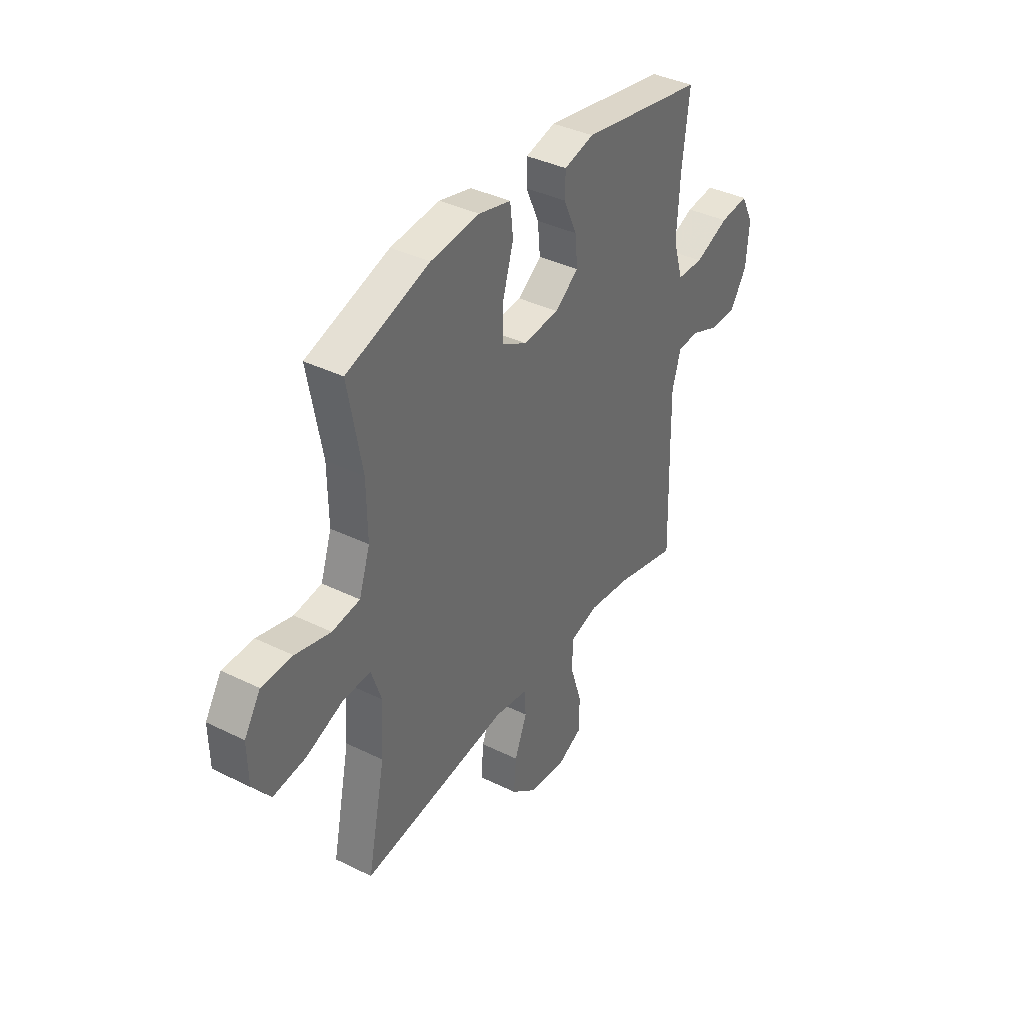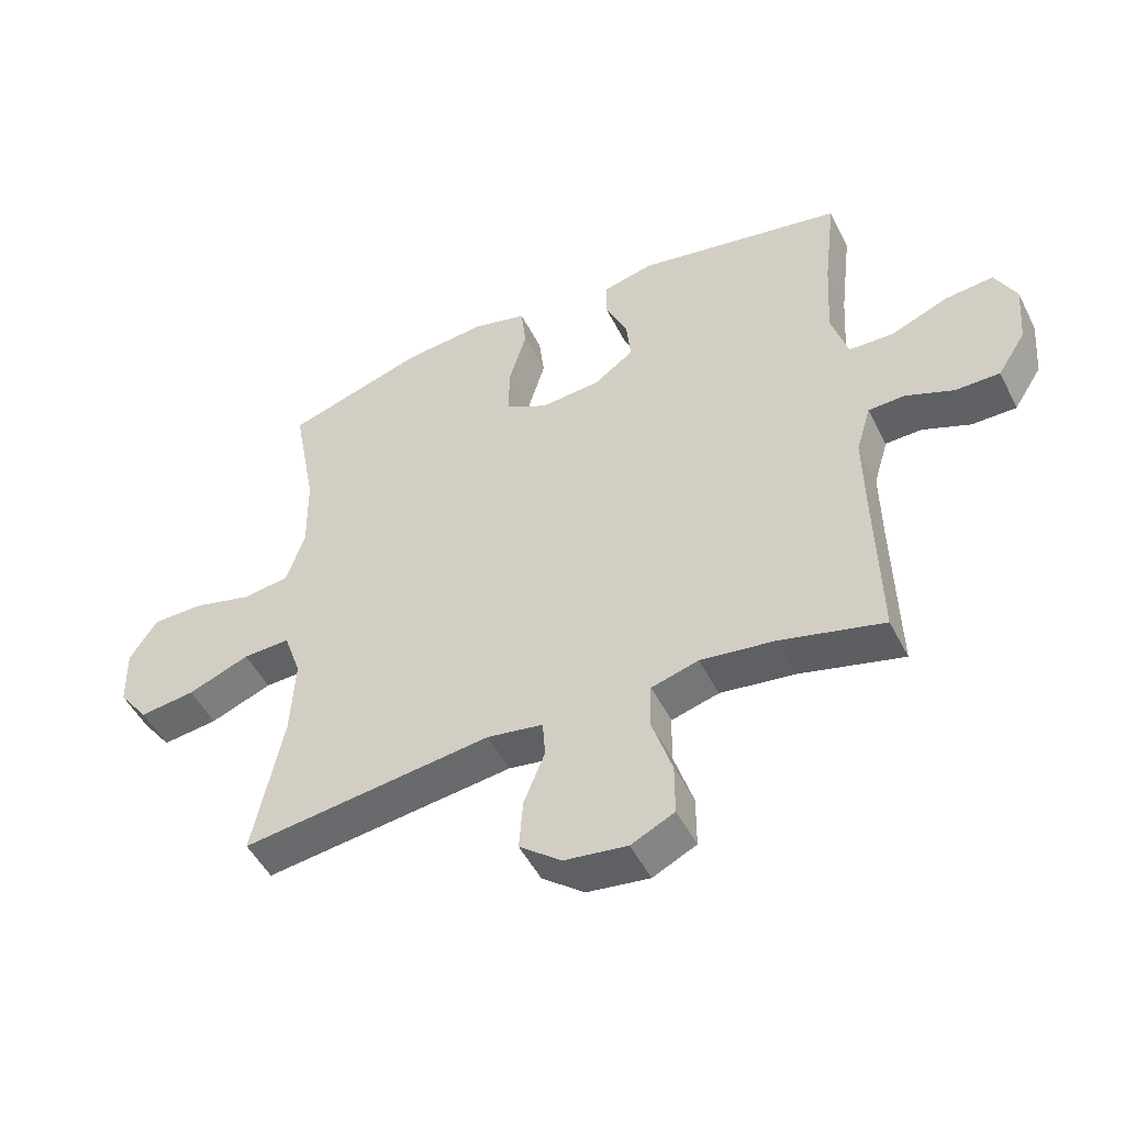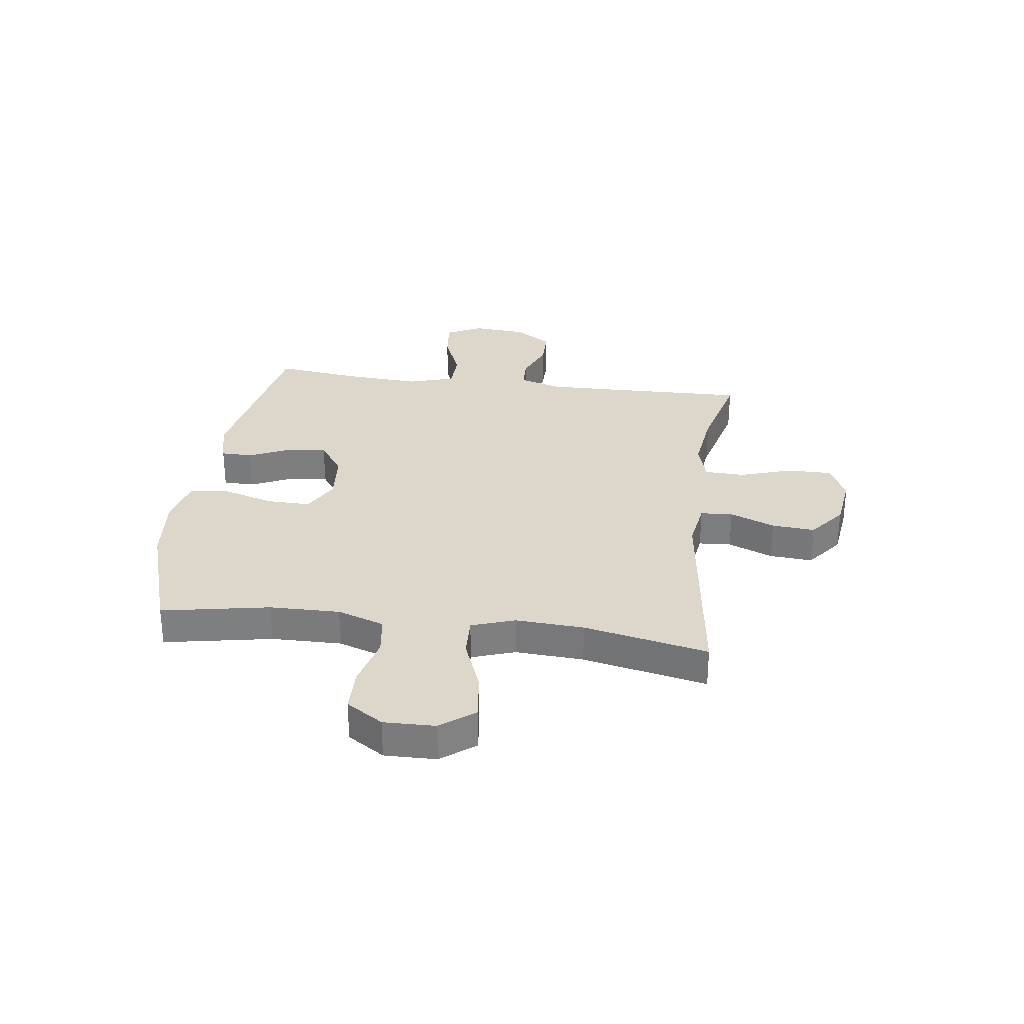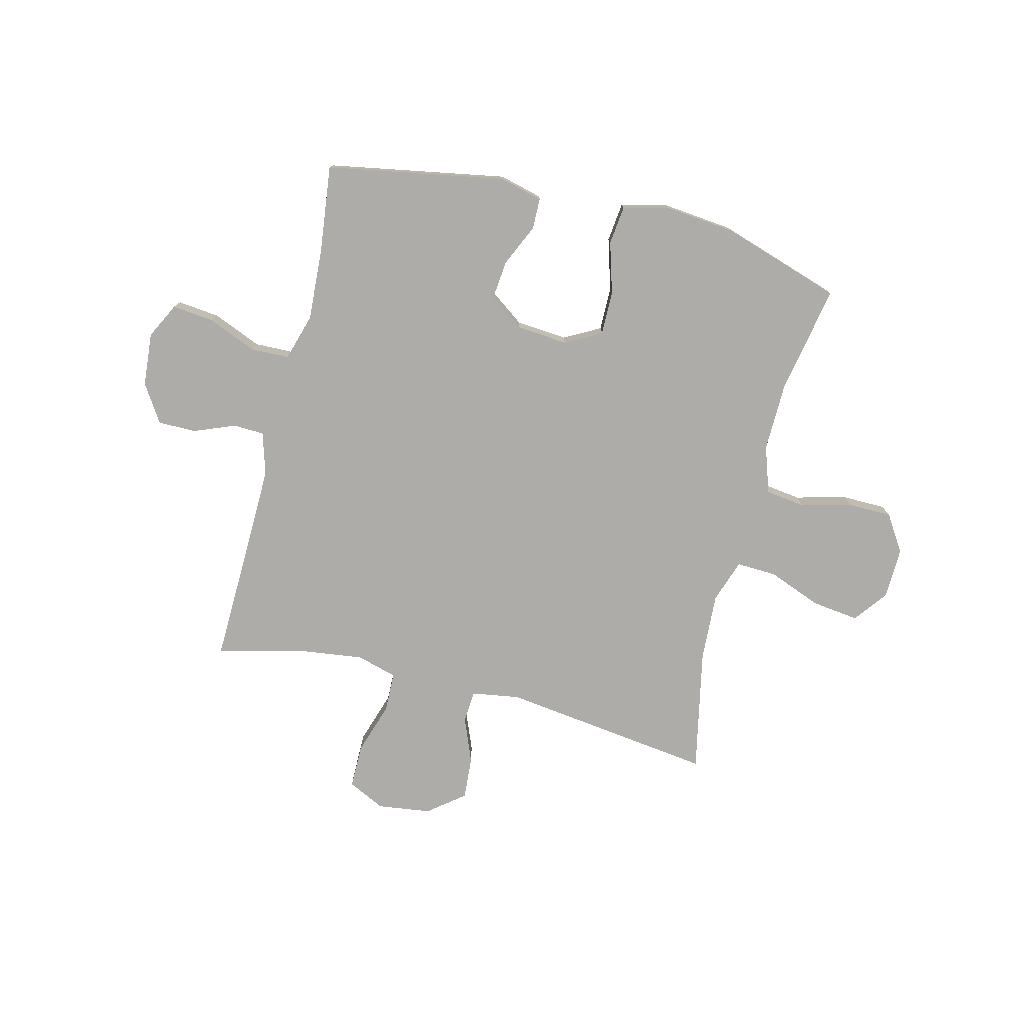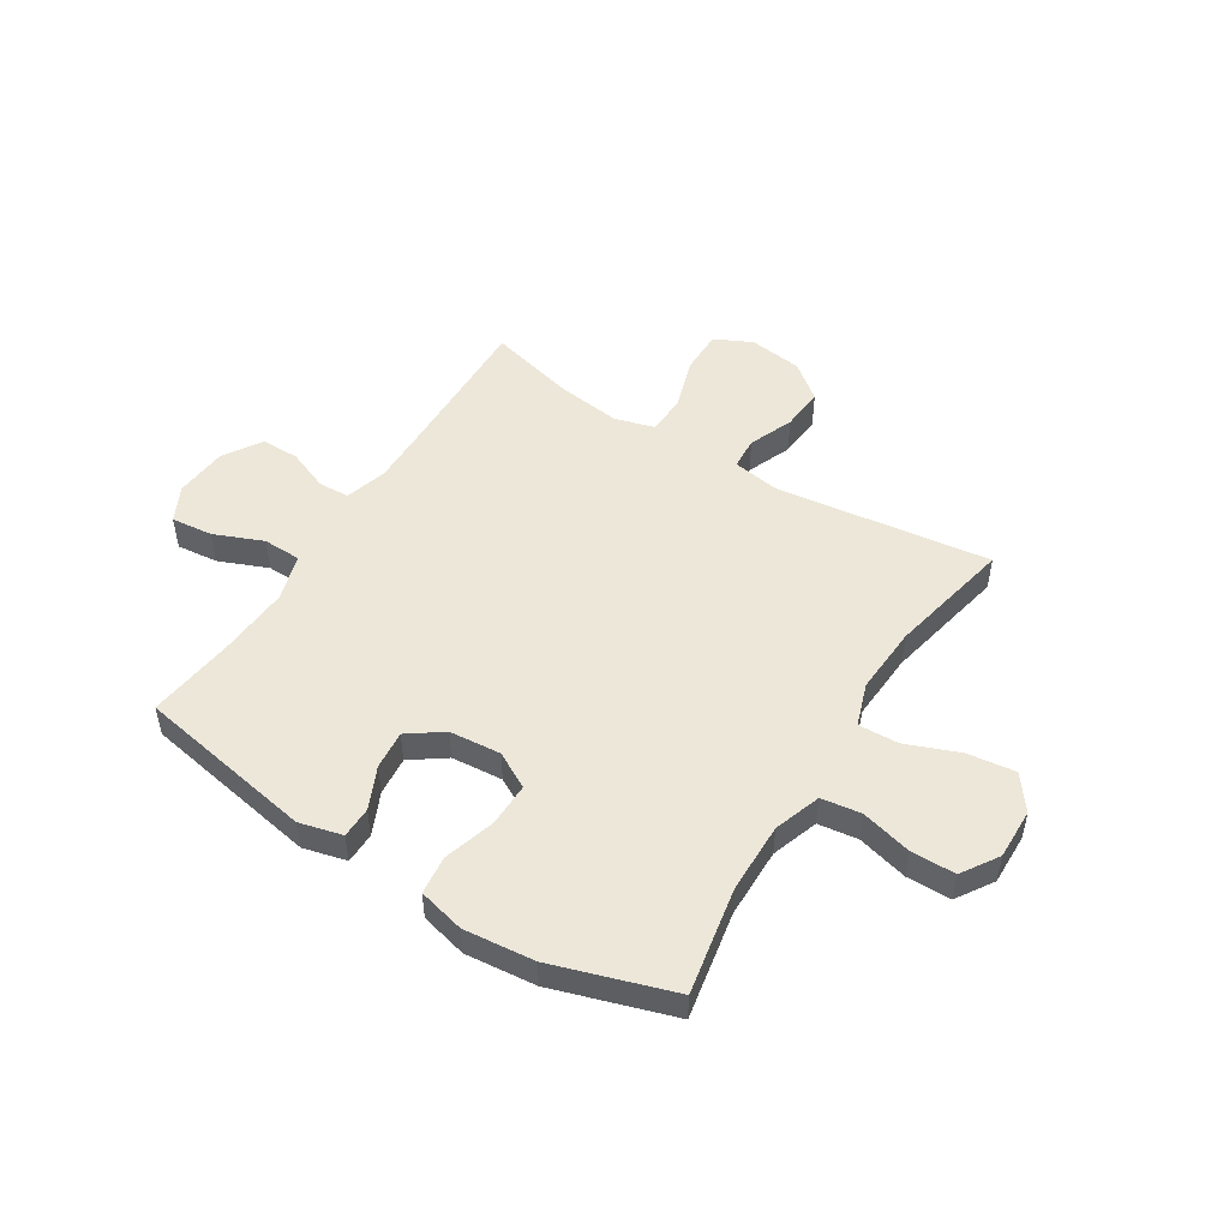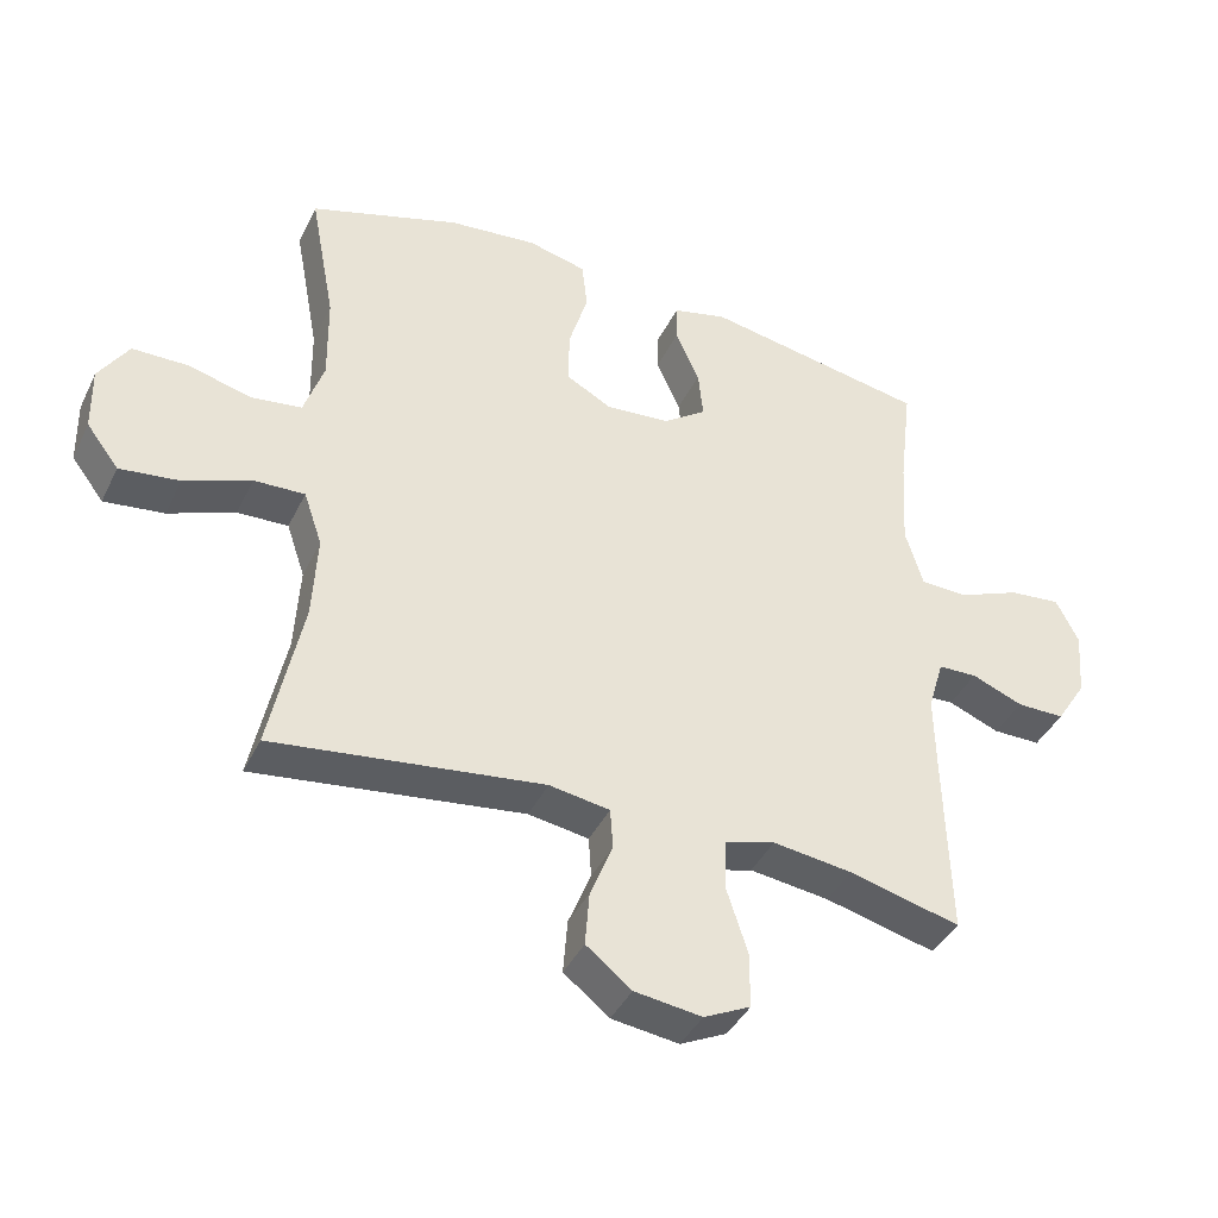
<metadata>
{"format":"obj","ext":"obj","renderer":"f3d","projection":"perspective","resolution":1024,"background":"white","views":[{"elev":38.2,"azim":122.0,"up":"+Z"},{"elev":-49.3,"azim":-154.0,"up":"+Z"},{"elev":30.6,"azim":97.6,"up":"+Y"},{"elev":-76.8,"azim":-14.0,"up":"+Y"},{"elev":50.0,"azim":32.1,"up":"+Y"},{"elev":-40.6,"azim":155.8,"up":"+Z"}]}
</metadata>
<code>
v -0.5 0.07 0.5
v -0.173 0.07 0.559
v -0.094 0.07 0.539
v -0.093 0.07 0.482
v -0.128 0.07 0.405
v -0.135 0.07 0.334
v -0.072 0.07 0.289
v 0.022 0.07 0.281
v 0.088 0.07 0.317
v 0.087 0.07 0.397
v 0.059 0.07 0.491
v 0.067 0.07 0.562
v 0.152 0.07 0.583
v 0.281 0.07 0.57
v 0.5 0.07 0.5
v 0.463 0.07 0.303
v 0.461 0.07 0.175
v 0.49 0.07 0.089
v 0.563 0.07 0.079
v 0.656 0.07 0.103
v 0.737 0.07 0.102
v 0.78 0.07 0.035
v 0.778 0.07 -0.059
v 0.731 0.07 -0.121
v 0.644 0.07 -0.11
v 0.547 0.07 -0.072
v 0.473 0.07 -0.069
v 0.446 0.07 -0.148
v 0.453 0.07 -0.273
v 0.5 0.07 -0.5
v 0.108 0.07 -0.449
v 0.02 0.07 -0.463
v 0.016 0.07 -0.522
v 0.049 0.07 -0.604
v 0.055 0.07 -0.683
v -0.011 0.07 -0.735
v -0.109 0.07 -0.748
v -0.177 0.07 -0.715
v -0.177 0.07 -0.634
v -0.146 0.07 -0.538
v -0.148 0.07 -0.465
v -0.222 0.07 -0.444
v -0.338 0.07 -0.459
v -0.5 0.07 -0.5
v -0.493 0.07 -0.235
v -0.491 0.07 -0.116
v -0.514 0.07 -0.039
v -0.571 0.07 -0.037
v -0.646 0.07 -0.067
v -0.716 0.07 -0.067
v -0.76 0.07 0.002
v -0.768 0.07 0.1
v -0.735 0.07 0.165
v -0.659 0.07 0.157
v -0.569 0.07 0.12
v -0.499 0.07 0.122
v -0.473 0.07 0.208
v -0.481 0.07 0.341
v -0.5 0 0.5
v -0.173 0 0.559
v -0.094 0 0.539
v -0.093 0 0.482
v -0.128 0 0.405
v -0.135 0 0.334
v -0.072 0 0.289
v 0.022 0 0.281
v 0.088 0 0.317
v 0.087 0 0.397
v 0.059 0 0.491
v 0.067 0 0.562
v 0.152 0 0.583
v 0.281 0 0.57
v 0.5 0 0.5
v 0.463 0 0.303
v 0.461 0 0.175
v 0.49 0 0.089
v 0.563 0 0.079
v 0.656 0 0.103
v 0.737 0 0.102
v 0.78 0 0.035
v 0.778 0 -0.059
v 0.731 0 -0.121
v 0.644 0 -0.11
v 0.547 0 -0.072
v 0.473 0 -0.069
v 0.446 0 -0.148
v 0.453 0 -0.273
v 0.5 0 -0.5
v 0.108 0 -0.449
v 0.02 0 -0.463
v 0.016 0 -0.522
v 0.049 0 -0.604
v 0.055 0 -0.683
v -0.011 0 -0.735
v -0.109 0 -0.748
v -0.177 0 -0.715
v -0.177 0 -0.634
v -0.146 0 -0.538
v -0.148 0 -0.465
v -0.222 0 -0.444
v -0.338 0 -0.459
v -0.5 0 -0.5
v -0.493 0 -0.235
v -0.491 0 -0.116
v -0.514 0 -0.039
v -0.571 0 -0.037
v -0.646 0 -0.067
v -0.716 0 -0.067
v -0.76 0 0.002
v -0.768 0 0.1
v -0.735 0 0.165
v -0.659 0 0.157
v -0.569 0 0.12
v -0.499 0 0.122
v -0.473 0 0.208
v -0.481 0 0.341
f 52 53 54 55
f 52 55 56
f 51 52 56
f 48 49 50 51
f 47 48 51 56
f 46 47 56 57
f 43 44 45
f 42 43 45 46
f 41 42 46 57
f 37 38 39 40
f 37 40 41
f 36 37 41
f 33 34 35 36
f 32 33 36 41
f 31 32 41 57
f 29 30 31 57
f 23 24 25 26
f 23 26 27
f 22 23 27
f 19 20 21 22
f 18 19 22 27
f 17 18 27 28
f 13 14 15 16
f 13 16 17 28
f 10 11 12 13
f 9 10 13 28
f 2 3 4 5
f 58 1 2 5
f 58 5 6
f 57 58 6 7
f 29 57 7 8
f 8 9 28 29
f 113 112 111 110
f 114 113 110
f 114 110 109
f 109 108 107 106
f 114 109 106 105
f 115 114 105 104
f 103 102 101
f 104 103 101 100
f 115 104 100 99
f 98 97 96 95
f 99 98 95
f 99 95 94
f 94 93 92 91
f 99 94 91 90
f 115 99 90 89
f 115 89 88 87
f 84 83 82 81
f 85 84 81
f 85 81 80
f 80 79 78 77
f 85 80 77 76
f 86 85 76 75
f 74 73 72 71
f 86 75 74 71
f 71 70 69 68
f 86 71 68 67
f 63 62 61 60
f 63 60 59 116
f 64 63 116
f 65 64 116 115
f 66 65 115 87
f 87 86 67 66
f 1 59 60 2
f 2 60 61 3
f 3 61 62 4
f 4 62 63 5
f 5 63 64 6
f 6 64 65 7
f 7 65 66 8
f 8 66 67 9
f 9 67 68 10
f 10 68 69 11
f 11 69 70 12
f 12 70 71 13
f 13 71 72 14
f 14 72 73 15
f 15 73 74 16
f 16 74 75 17
f 17 75 76 18
f 18 76 77 19
f 19 77 78 20
f 20 78 79 21
f 21 79 80 22
f 22 80 81 23
f 23 81 82 24
f 24 82 83 25
f 25 83 84 26
f 26 84 85 27
f 27 85 86 28
f 28 86 87 29
f 29 87 88 30
f 30 88 89 31
f 31 89 90 32
f 32 90 91 33
f 33 91 92 34
f 34 92 93 35
f 35 93 94 36
f 36 94 95 37
f 37 95 96 38
f 38 96 97 39
f 39 97 98 40
f 40 98 99 41
f 41 99 100 42
f 42 100 101 43
f 43 101 102 44
f 44 102 103 45
f 45 103 104 46
f 46 104 105 47
f 47 105 106 48
f 48 106 107 49
f 49 107 108 50
f 50 108 109 51
f 51 109 110 52
f 52 110 111 53
f 53 111 112 54
f 54 112 113 55
f 55 113 114 56
f 56 114 115 57
f 57 115 116 58
f 58 116 59 1

</code>
